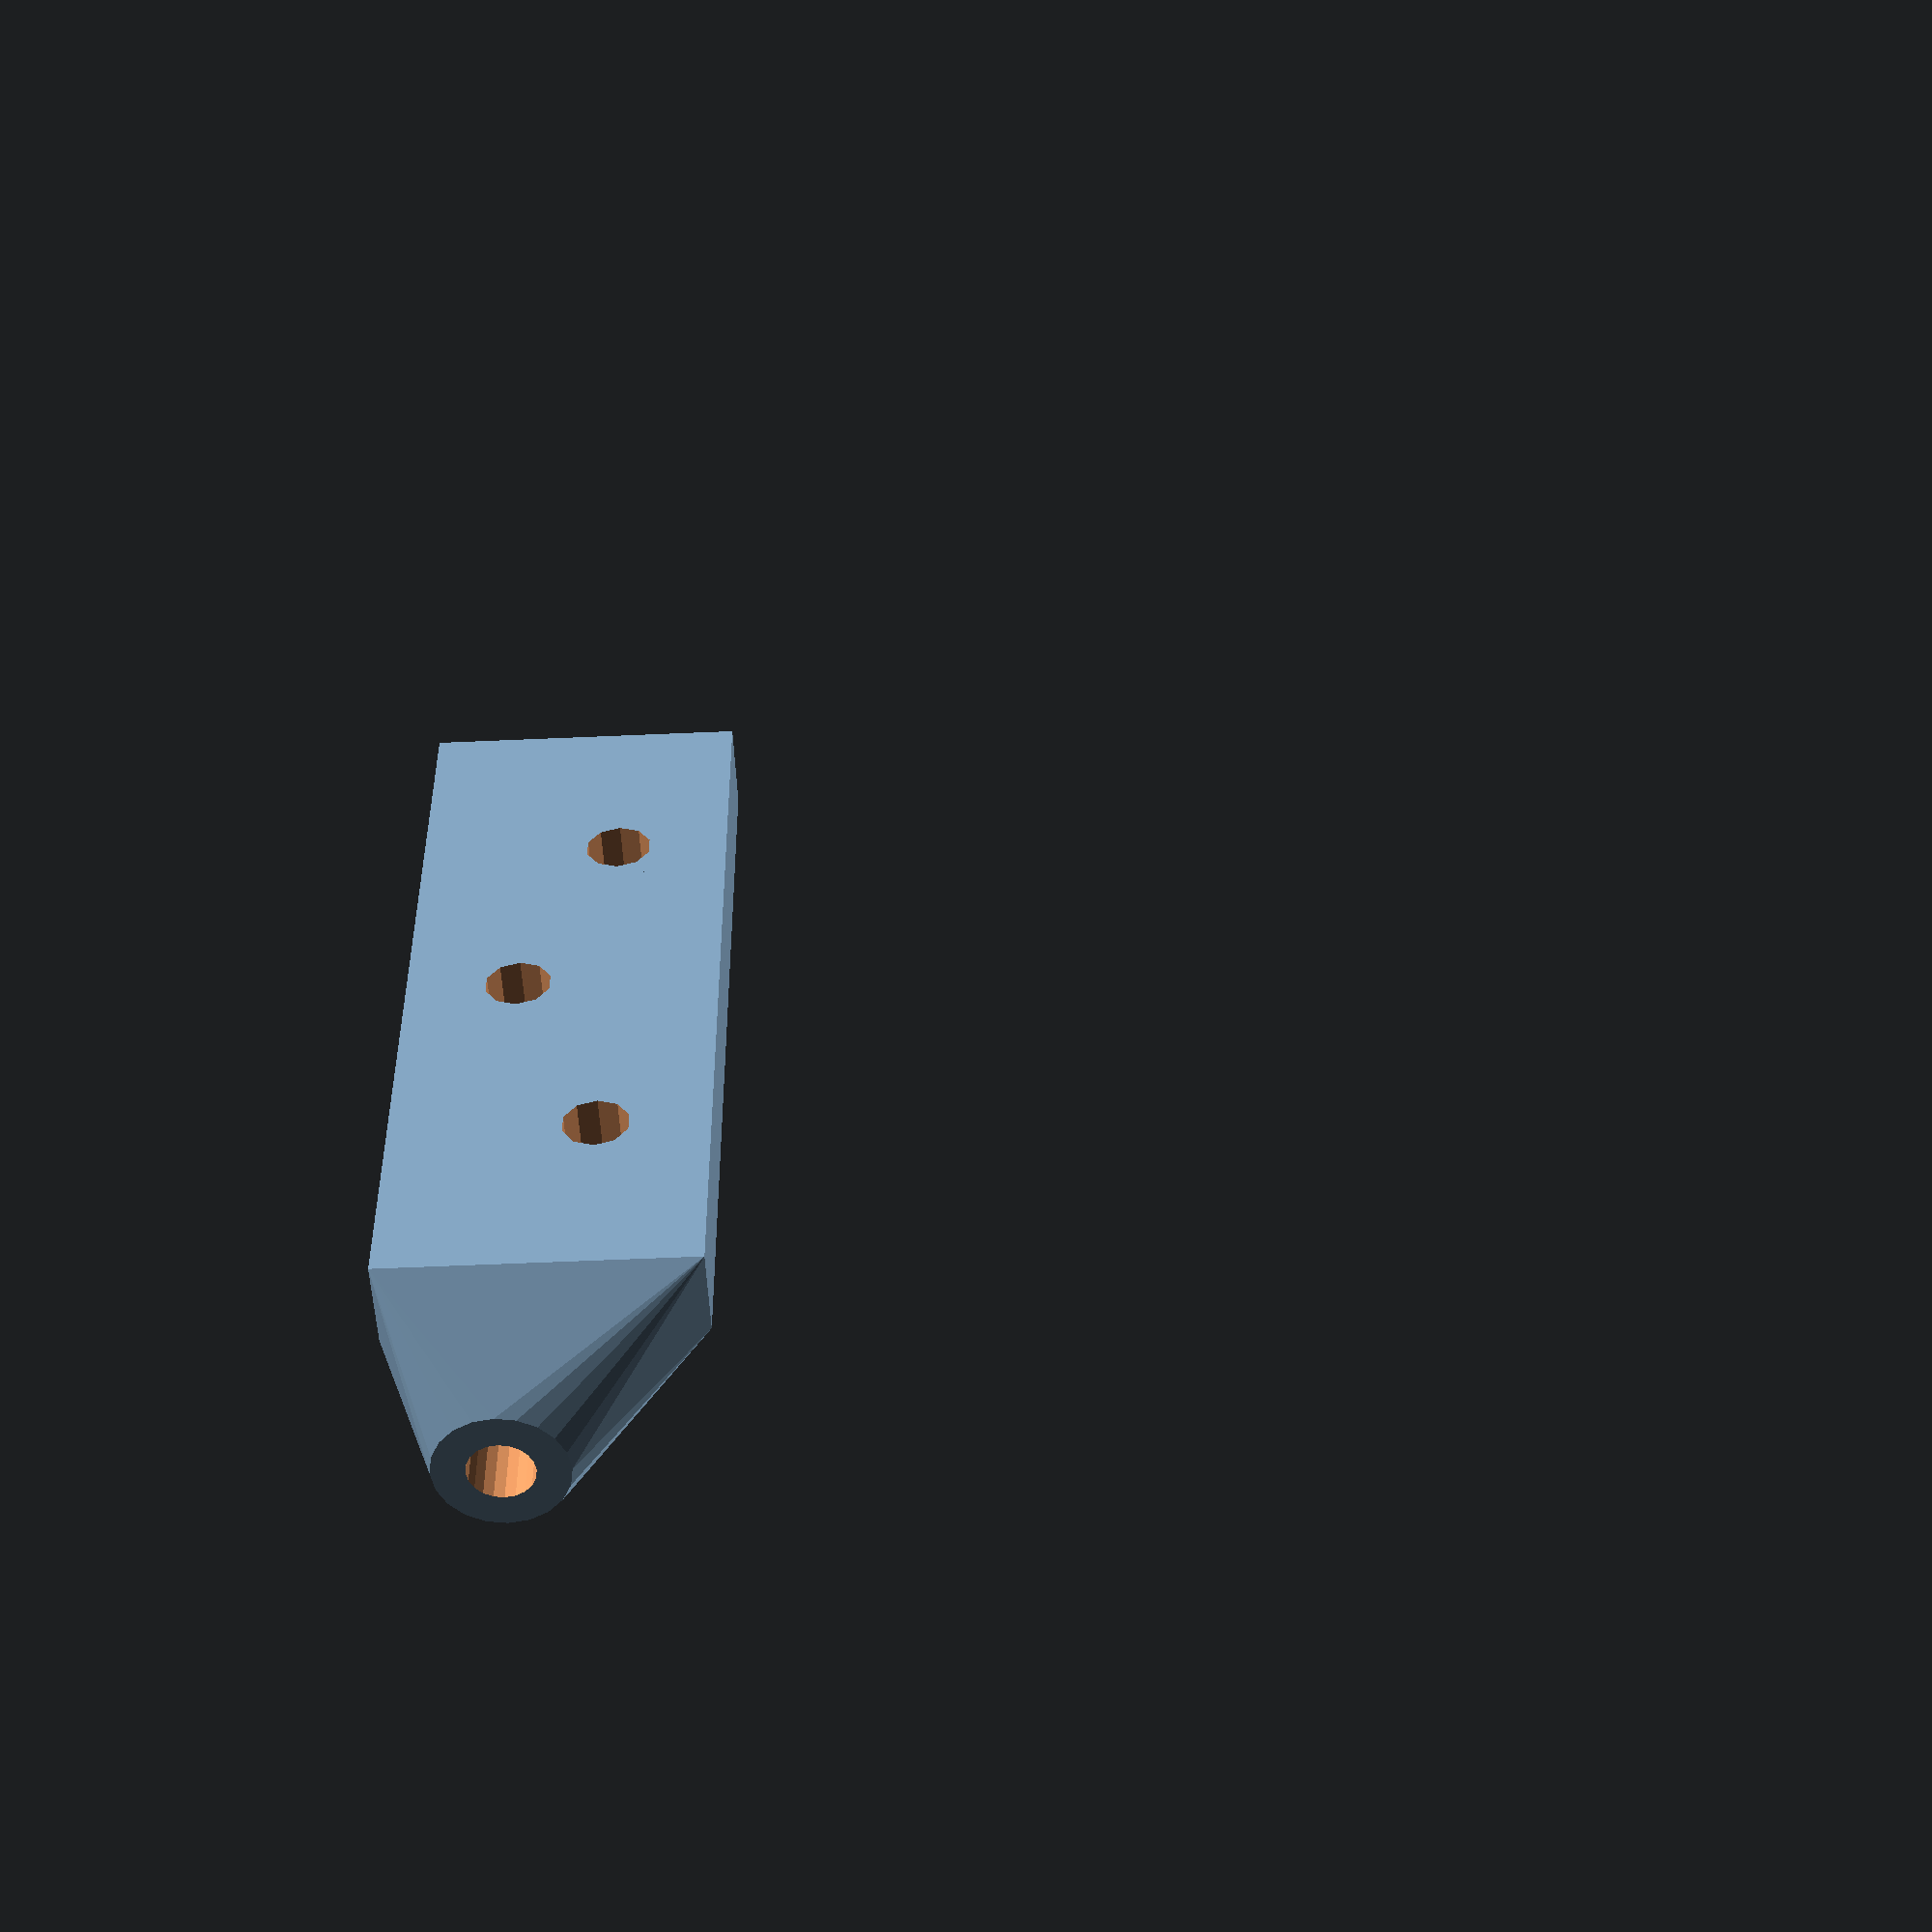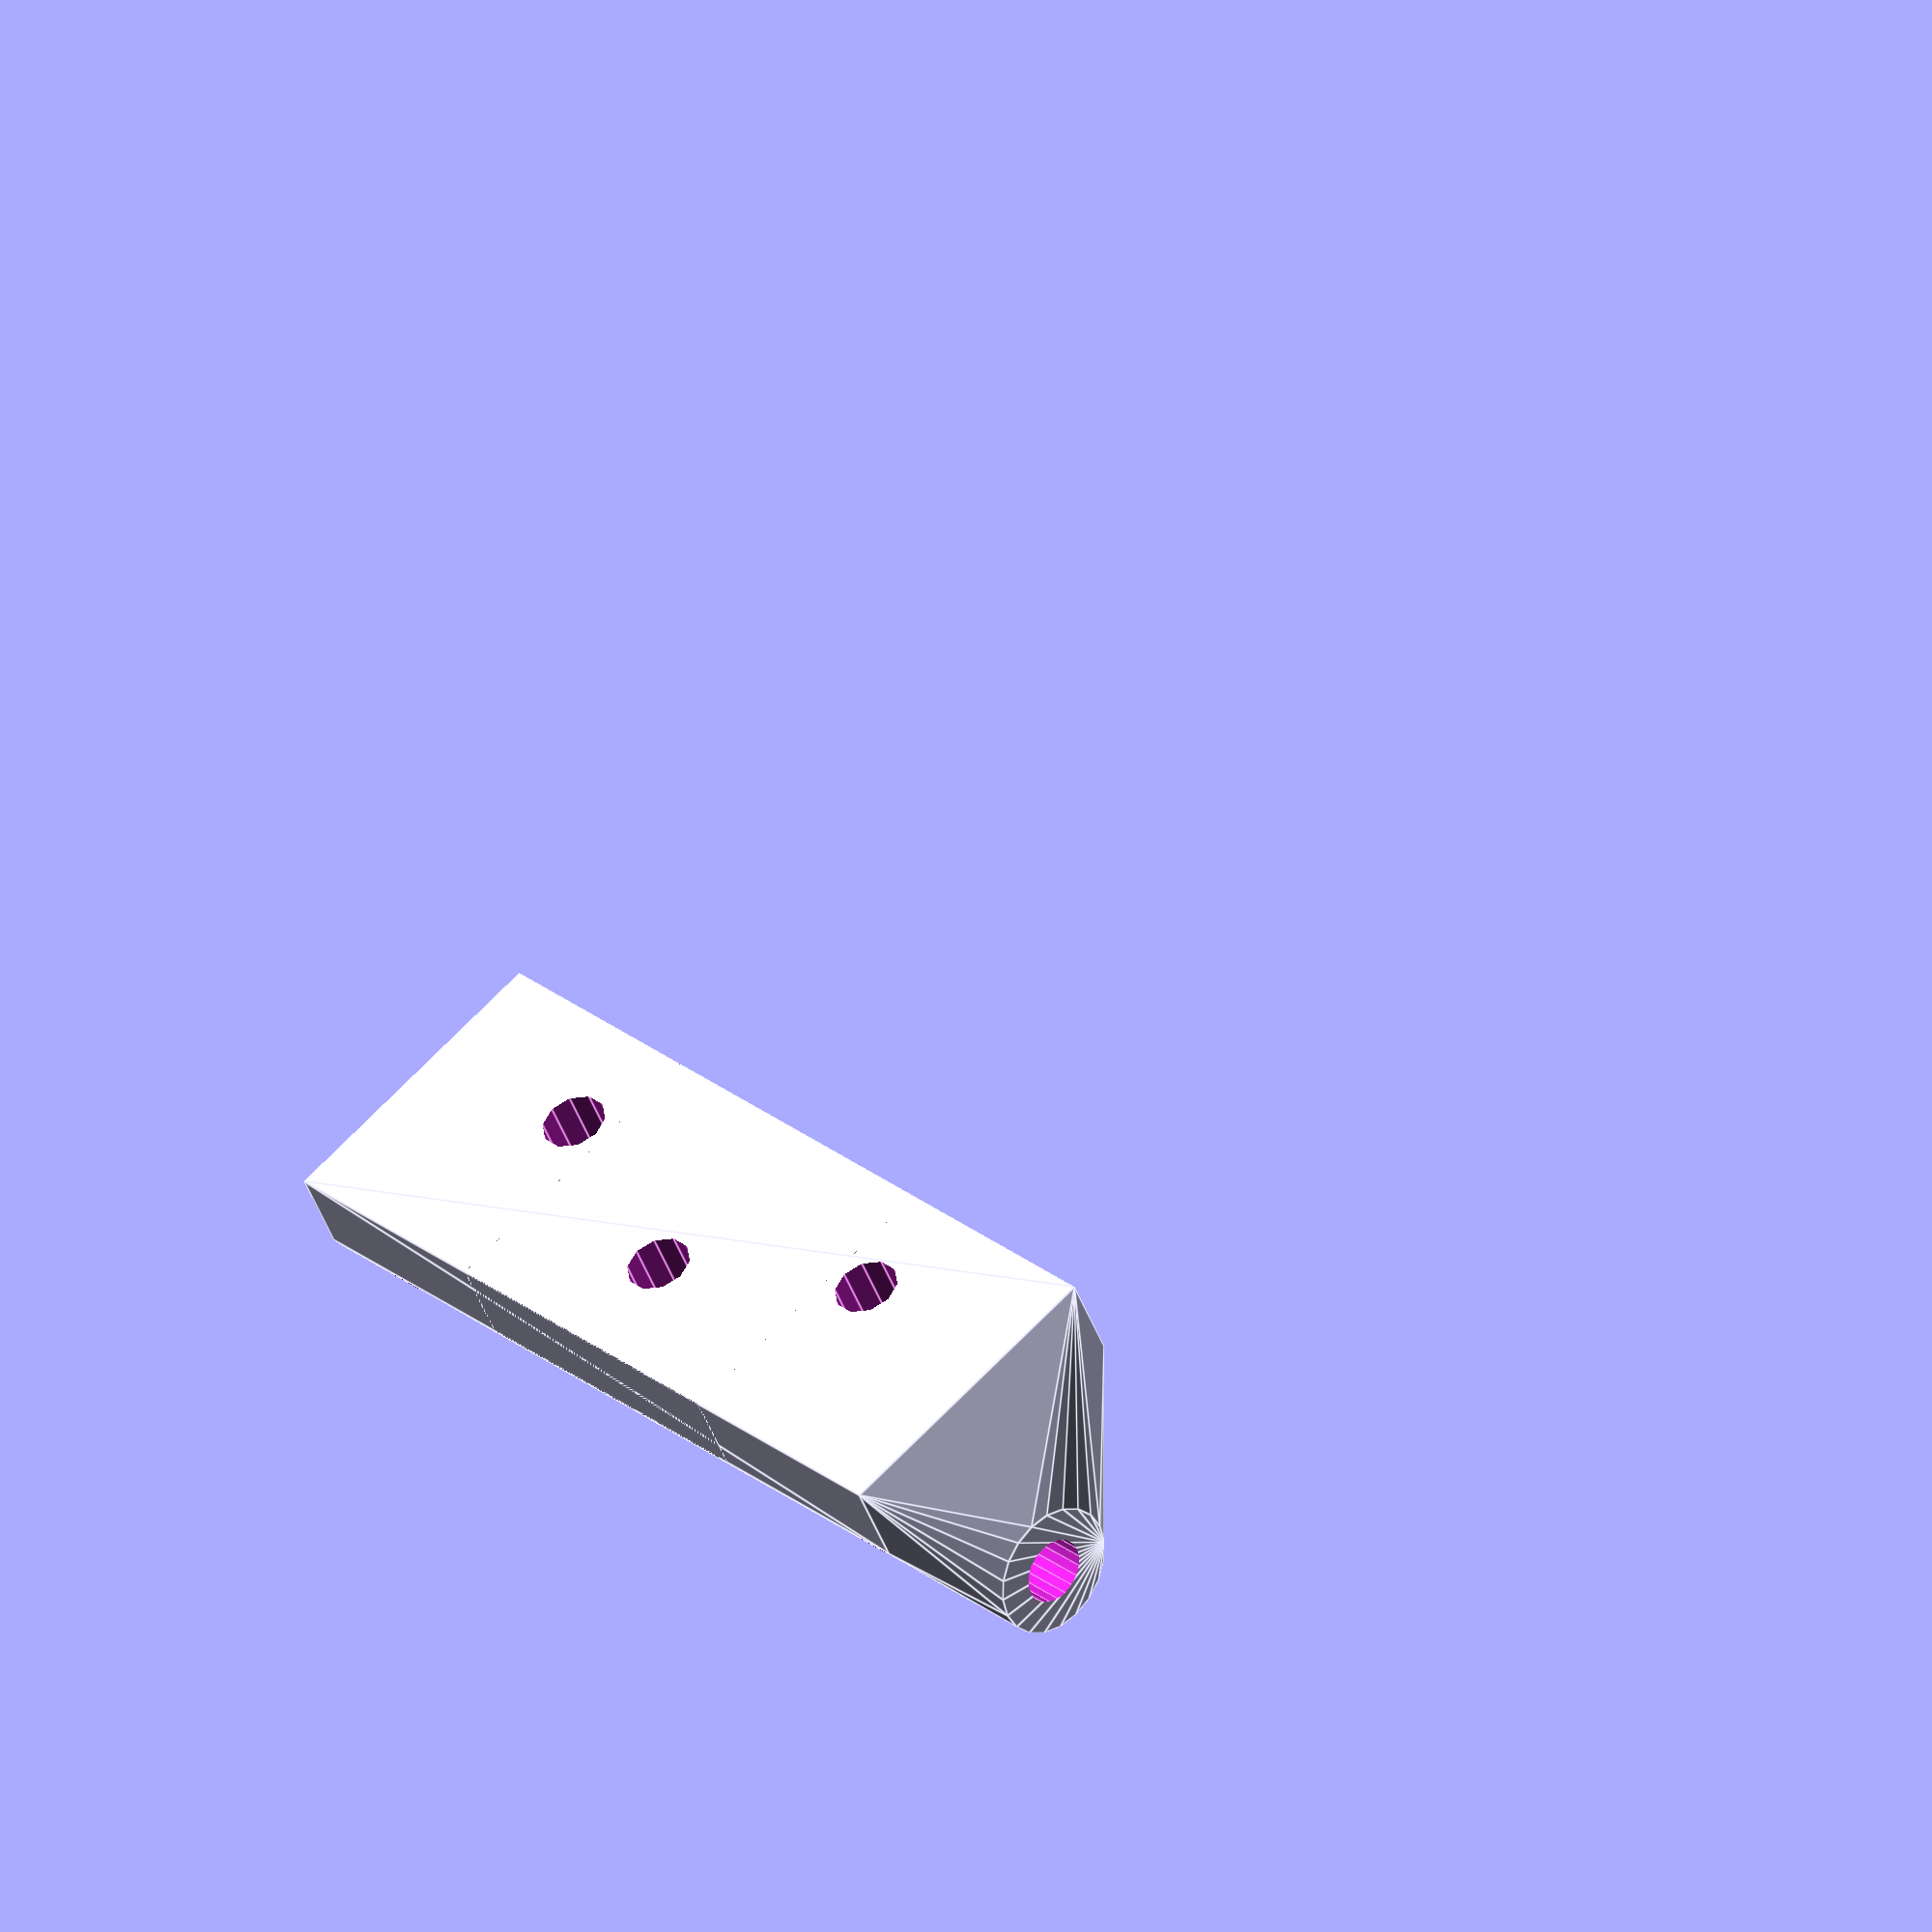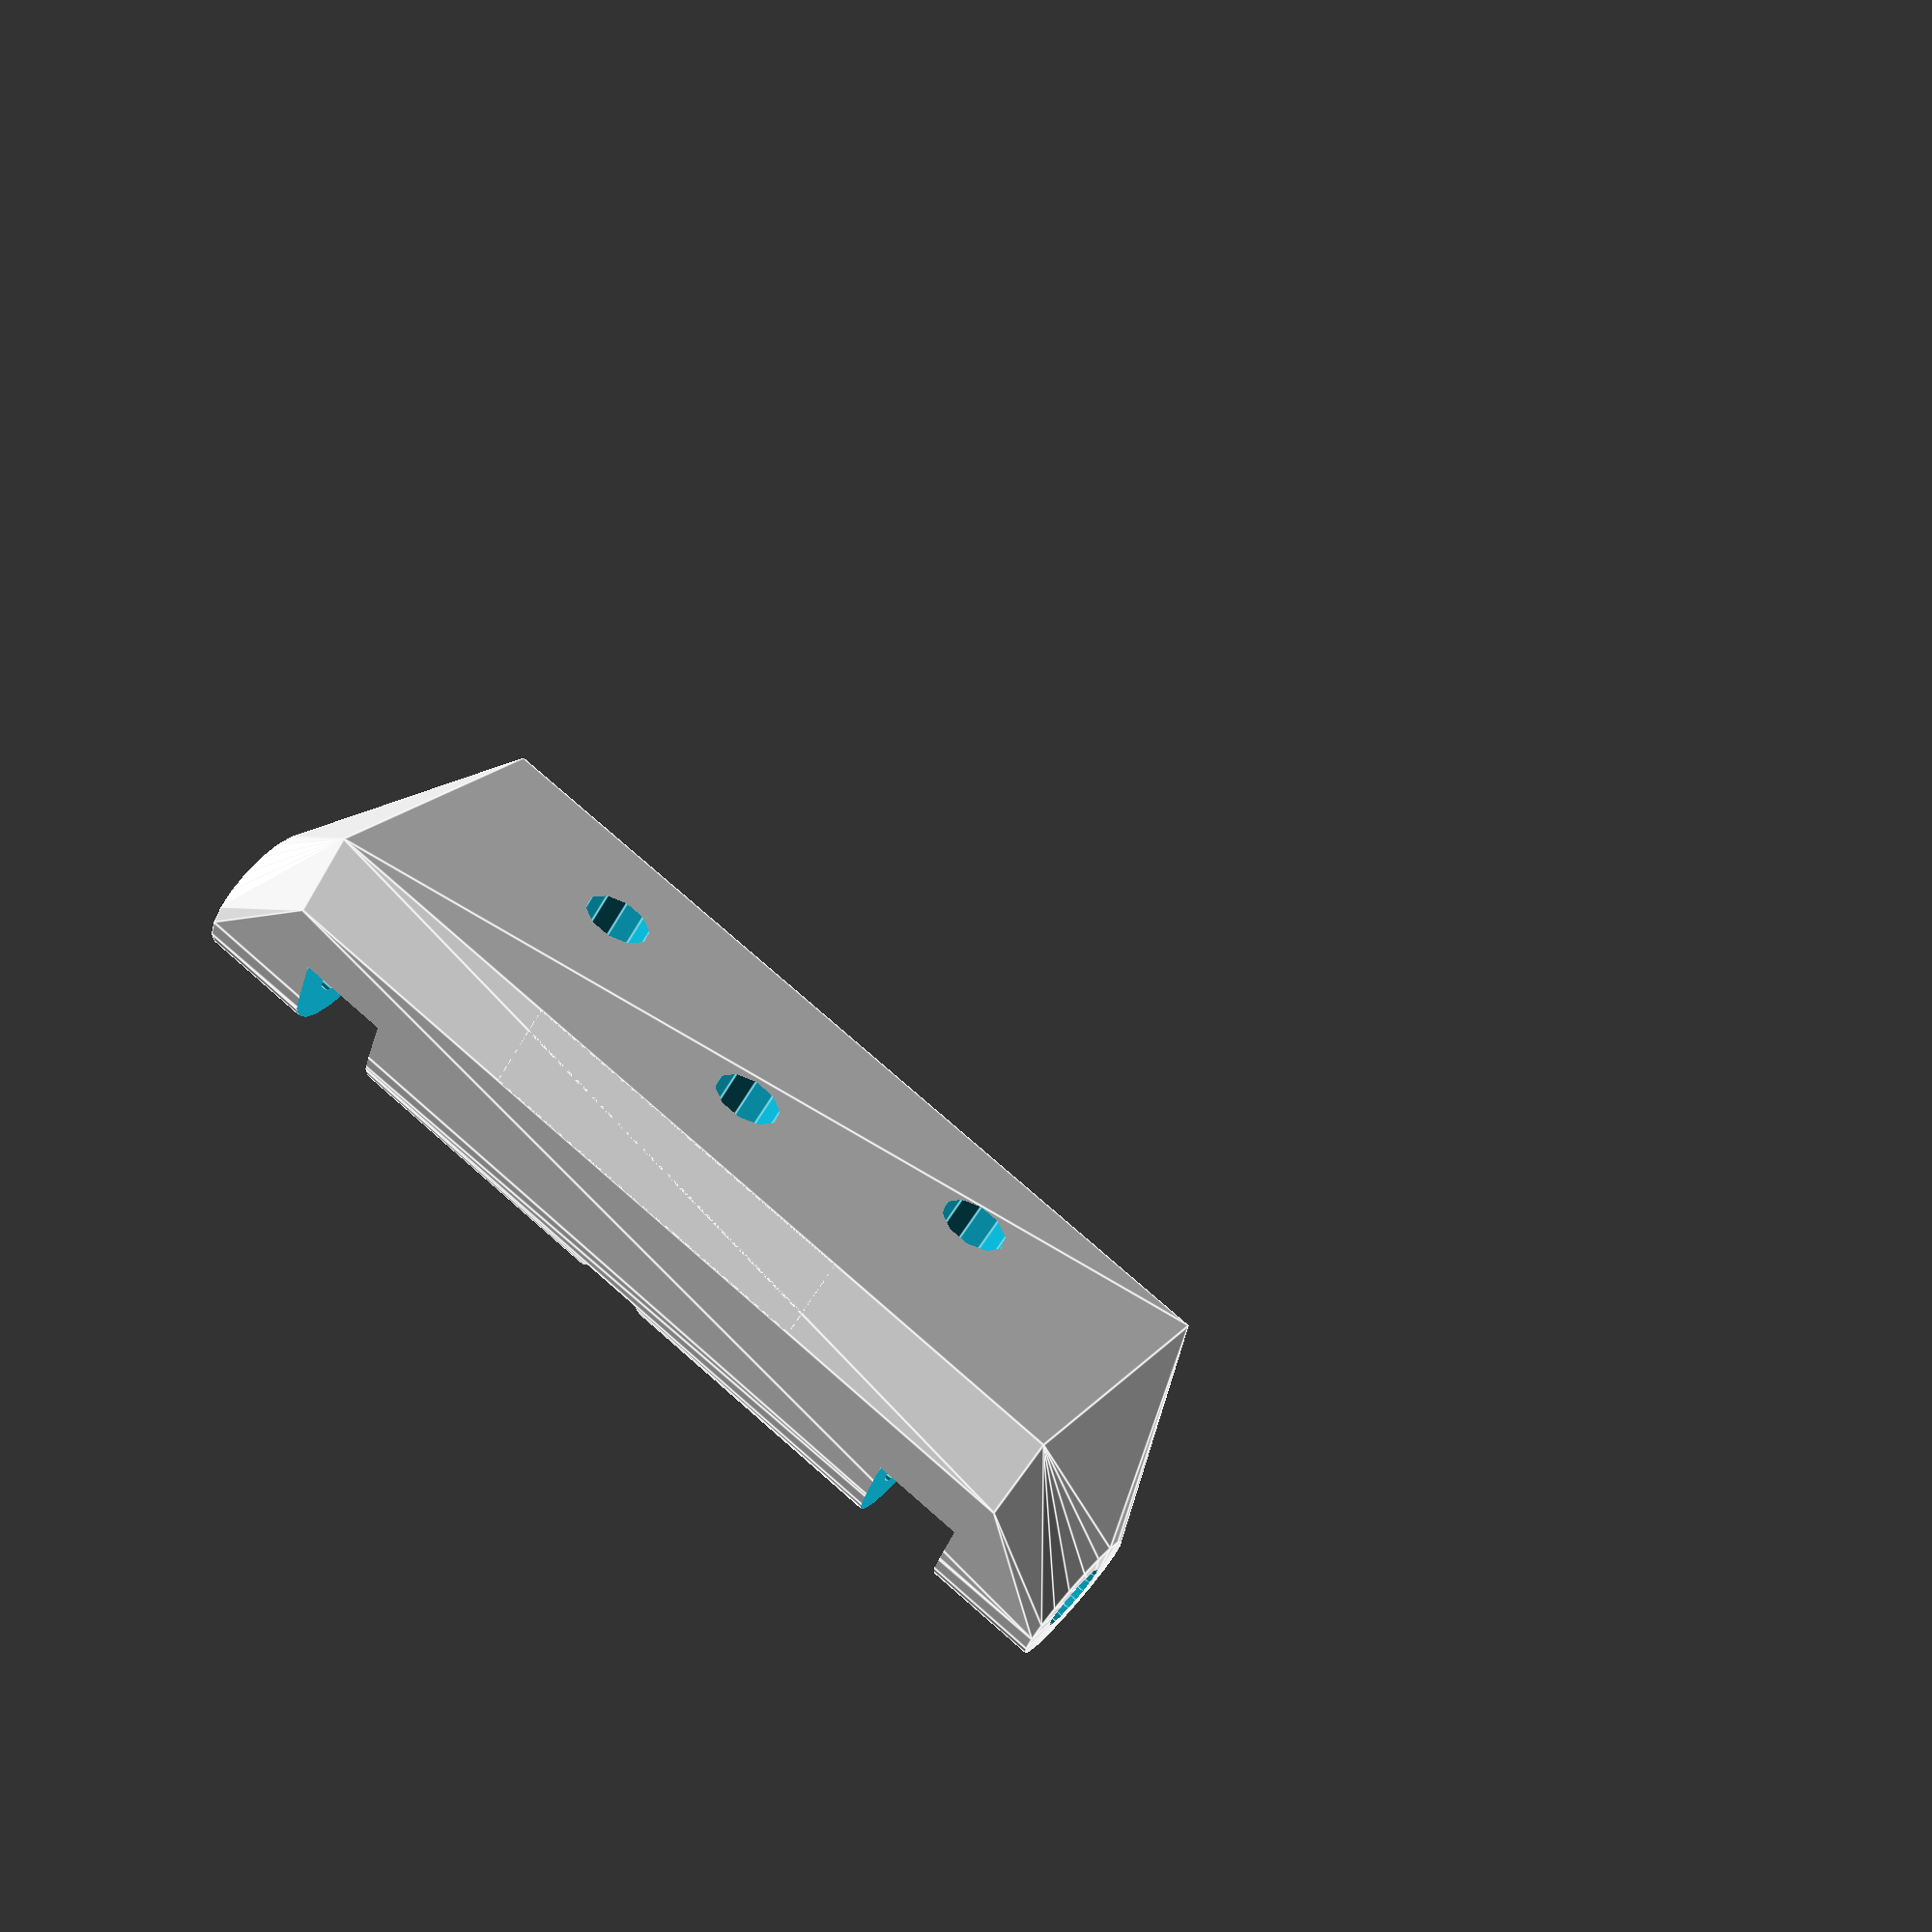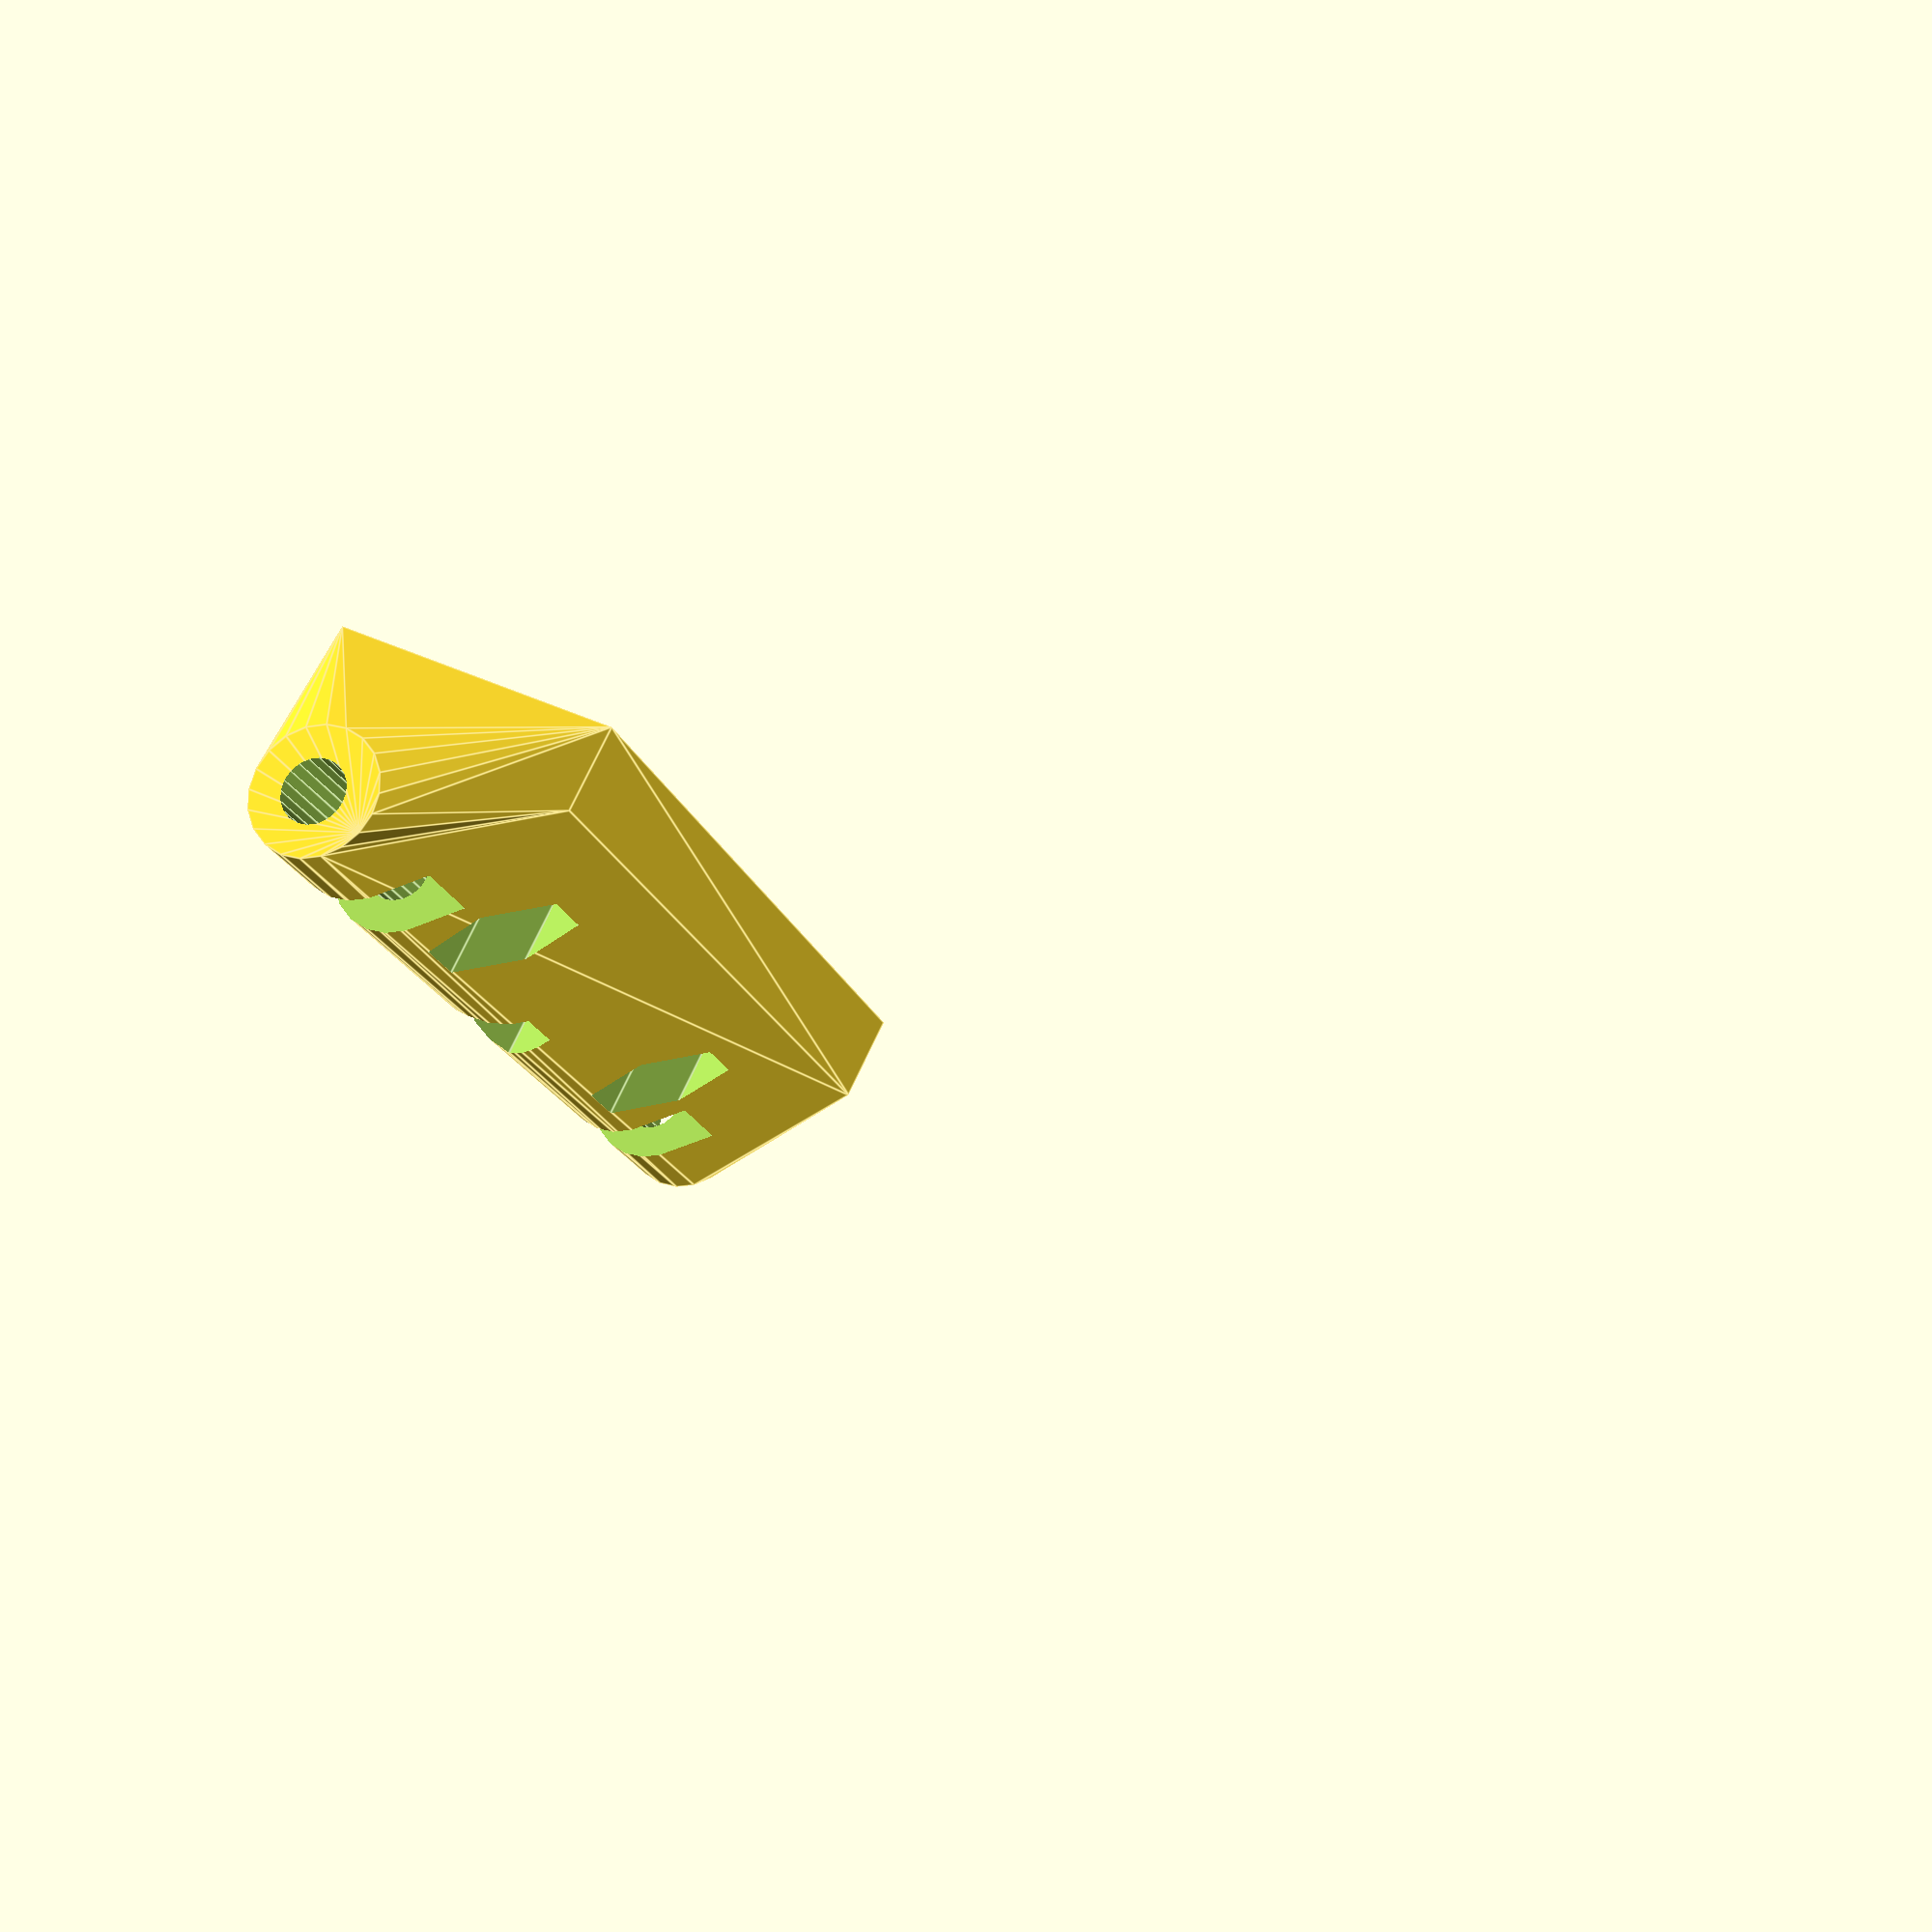
<openscad>
//// rotate to print, translate to testfit
//rotate([-90, 0, 0])
translate([0, -12.5, 0]) carriage_bracket();

mount_spacing = 46;
mount_height = 8;
module carriage_bracket()
{
  difference()
  {
    hull()
    {
      translate([0, -2, 18]) cube([mount_spacing-8, 4, 14], center = true);
      translate([0, -mount_height, 20]) rotate([0, 90, 0])
        cylinder(r = 6/2, h = mount_spacing, center = true, $fn=20);
    }

    // rod end mount holes
    difference()
    {
      translate([0, -mount_height, 20]) rotate([0, 90, 0])
        cylinder(r = 3/2, h = mount_spacing+1, center = true, $fn=20);
      cube([mount_spacing - 30, 50, 50], center = true);
    }

    // rod end nut traps
    translate([(mount_spacing / 2) -7, -mount_height, 20])
      rotate([0, 90, 0]) cylinder(r= 8/2, h = 4, center = true);
    translate([(-mount_spacing / 2) + 7, -mount_height, 20])
      rotate([0, 90, 0]) cylinder(r= 8/2, h = 4, center = true);

    // mount holes
    for(i = [[0, -8, 20],
             [-10, -5, 16],
             [10, -5, 16]])
    {
      translate(i) rotate([90, 0, 0]) cylinder(r=3/2, h=50, center = true, $fn=10);
      translate(i) rotate([90, 0, 0]) cylinder(r=5.3/2, h=50, $fn=6);
    }

  }  
}

// rod end mounts: 46 apart, 8 out, inline with middle hole
// mount holes: 20 high, 16 high +/-10 out

</openscad>
<views>
elev=62.4 azim=100.1 roll=92.5 proj=p view=wireframe
elev=294.6 azim=333.2 roll=43.2 proj=o view=edges
elev=342.2 azim=33.0 roll=26.6 proj=p view=edges
elev=320.2 azim=303.6 roll=121.0 proj=p view=edges
</views>
